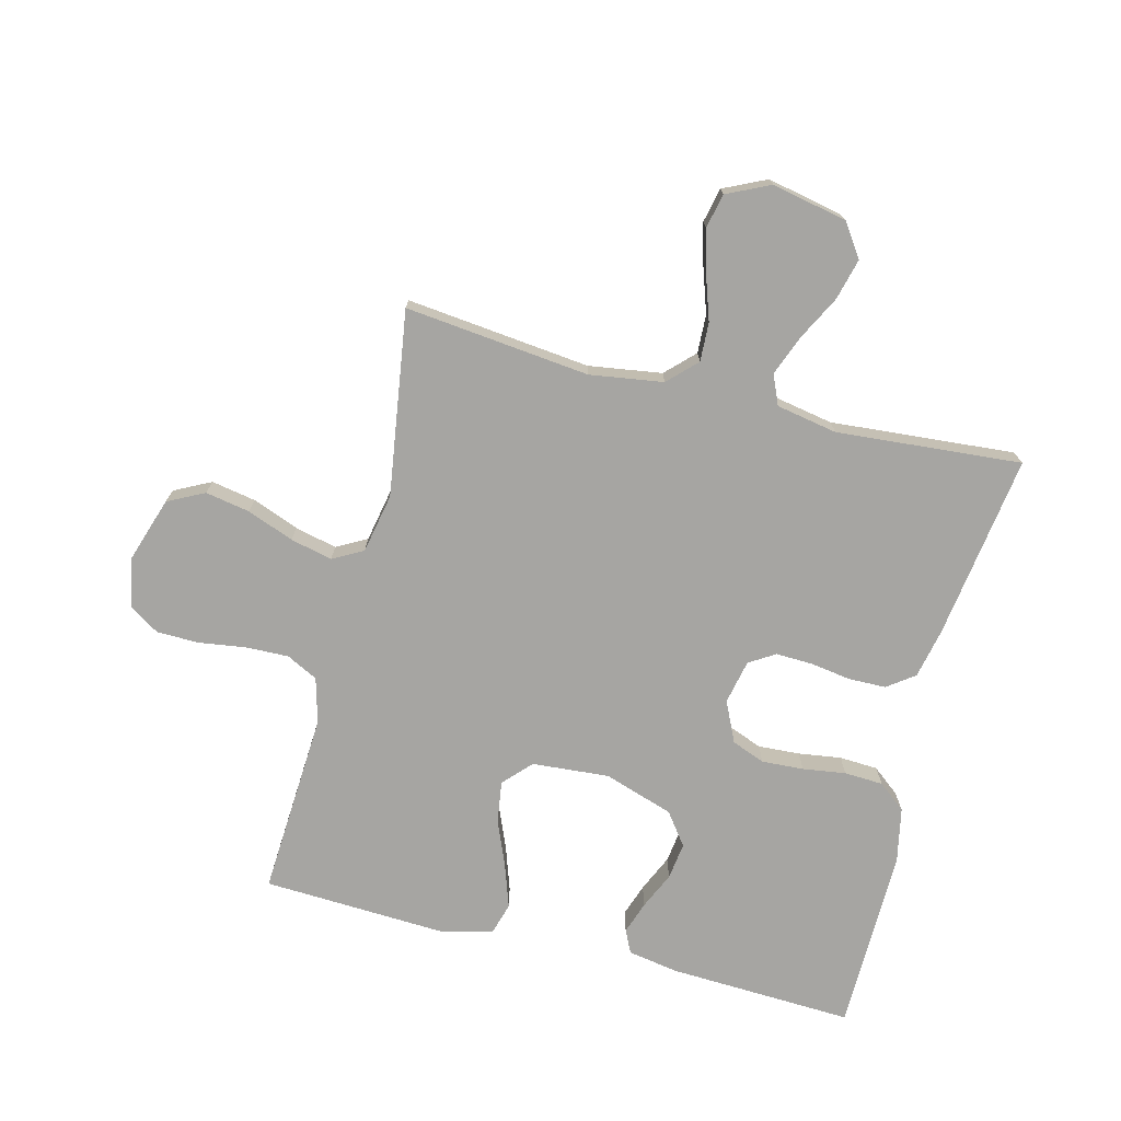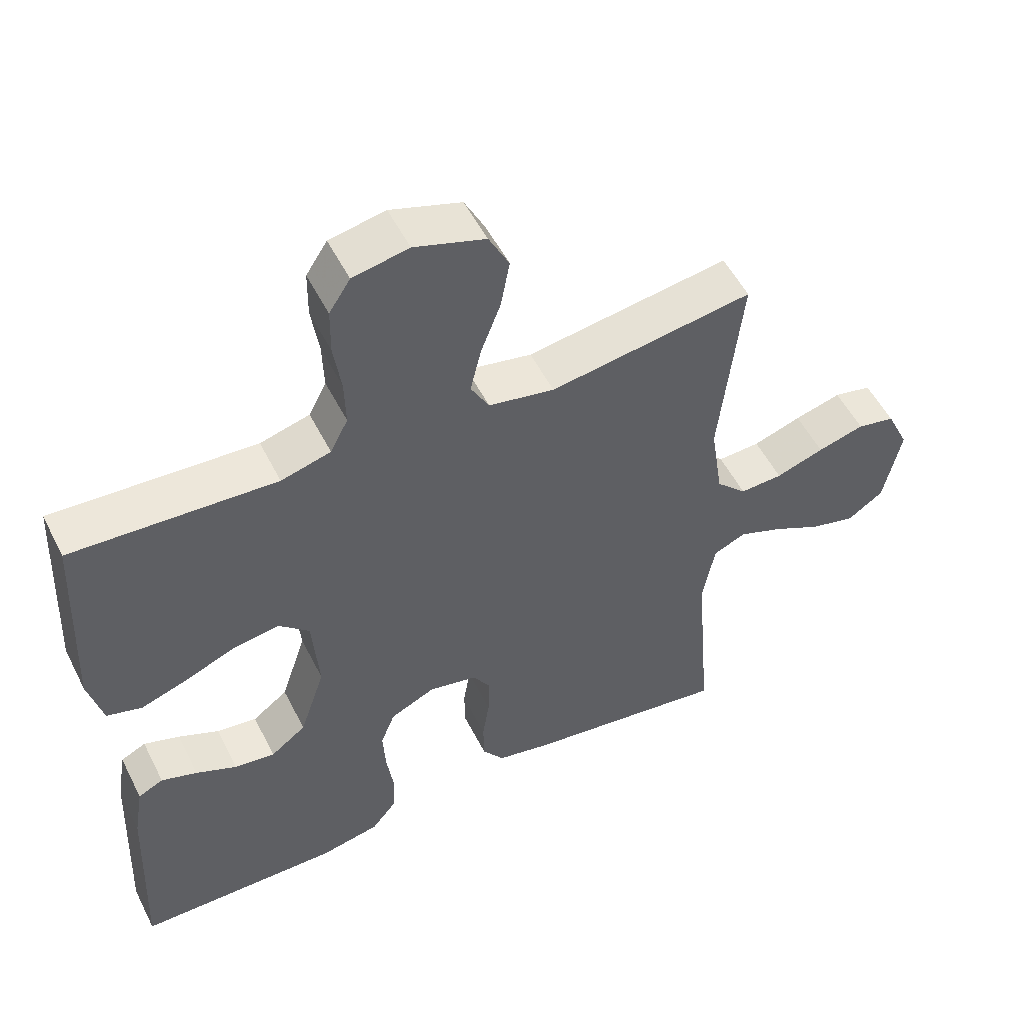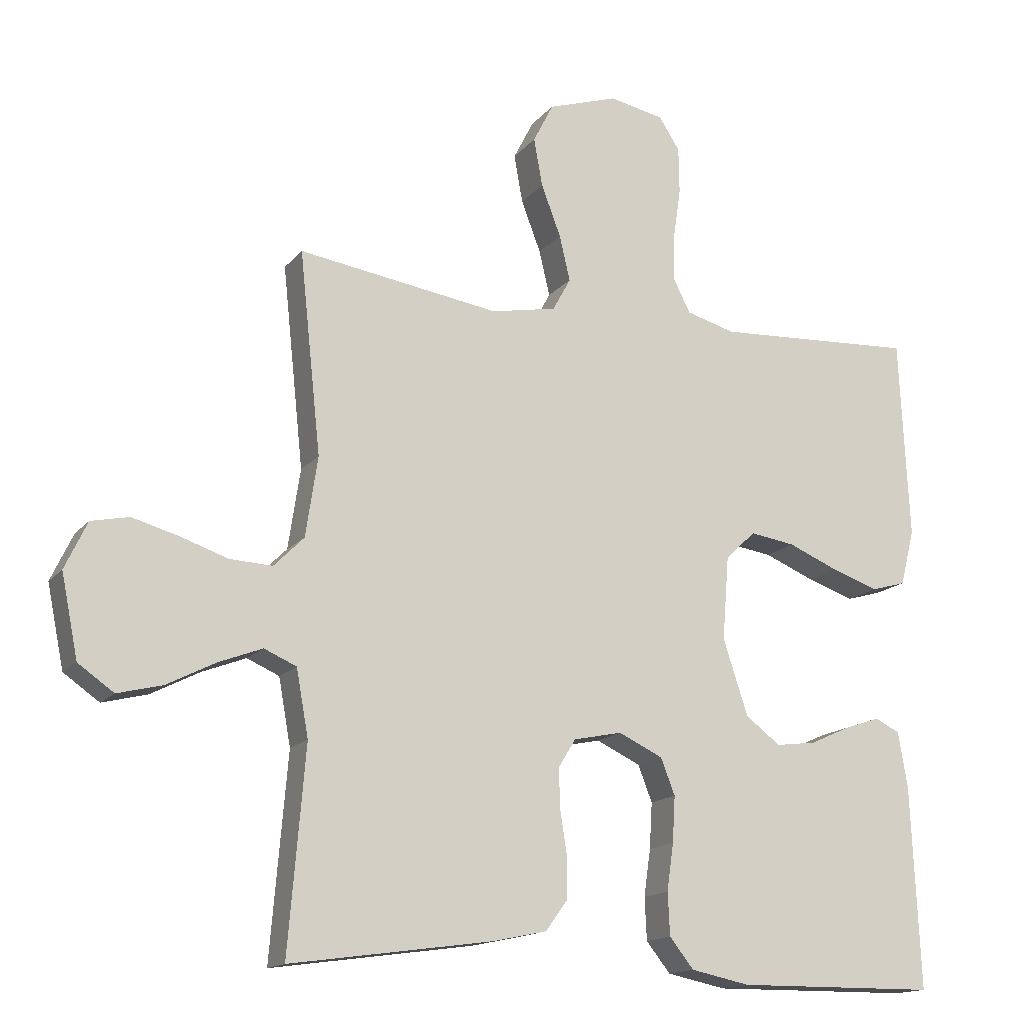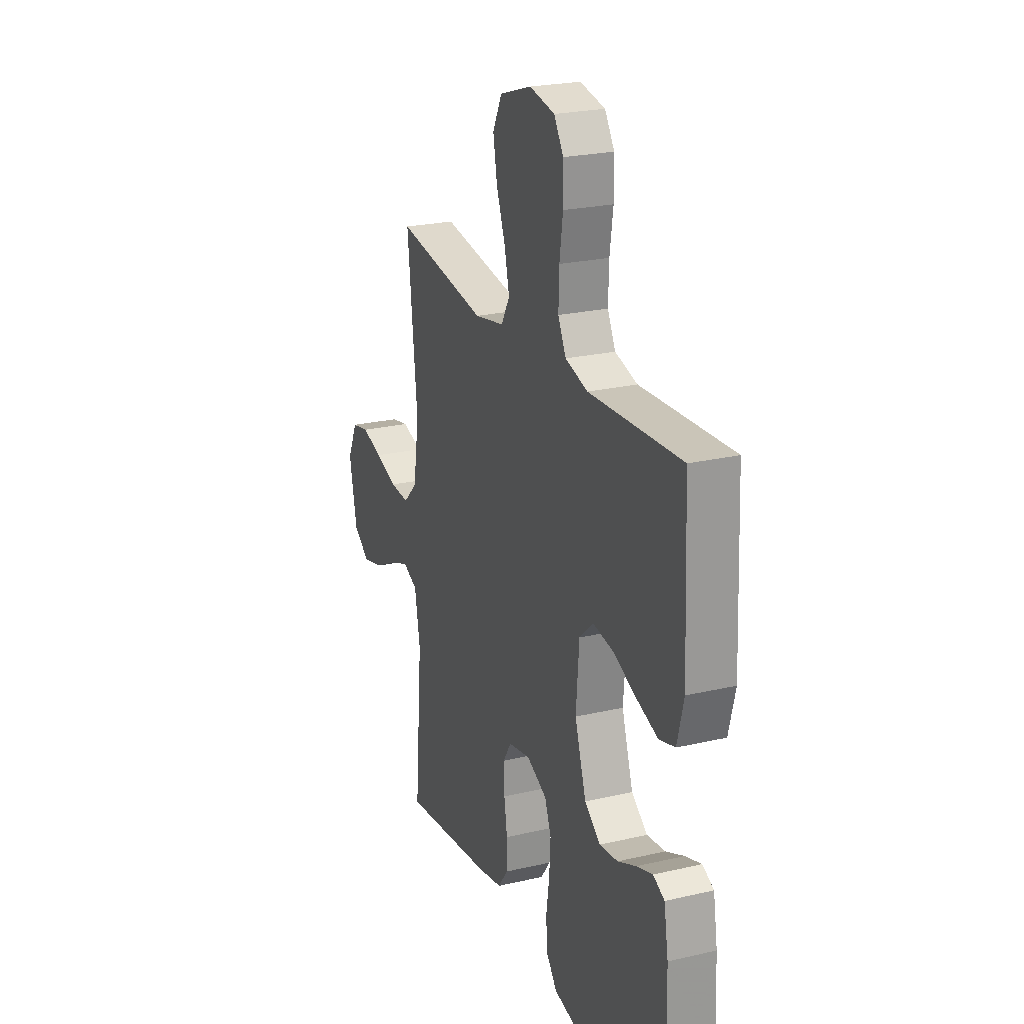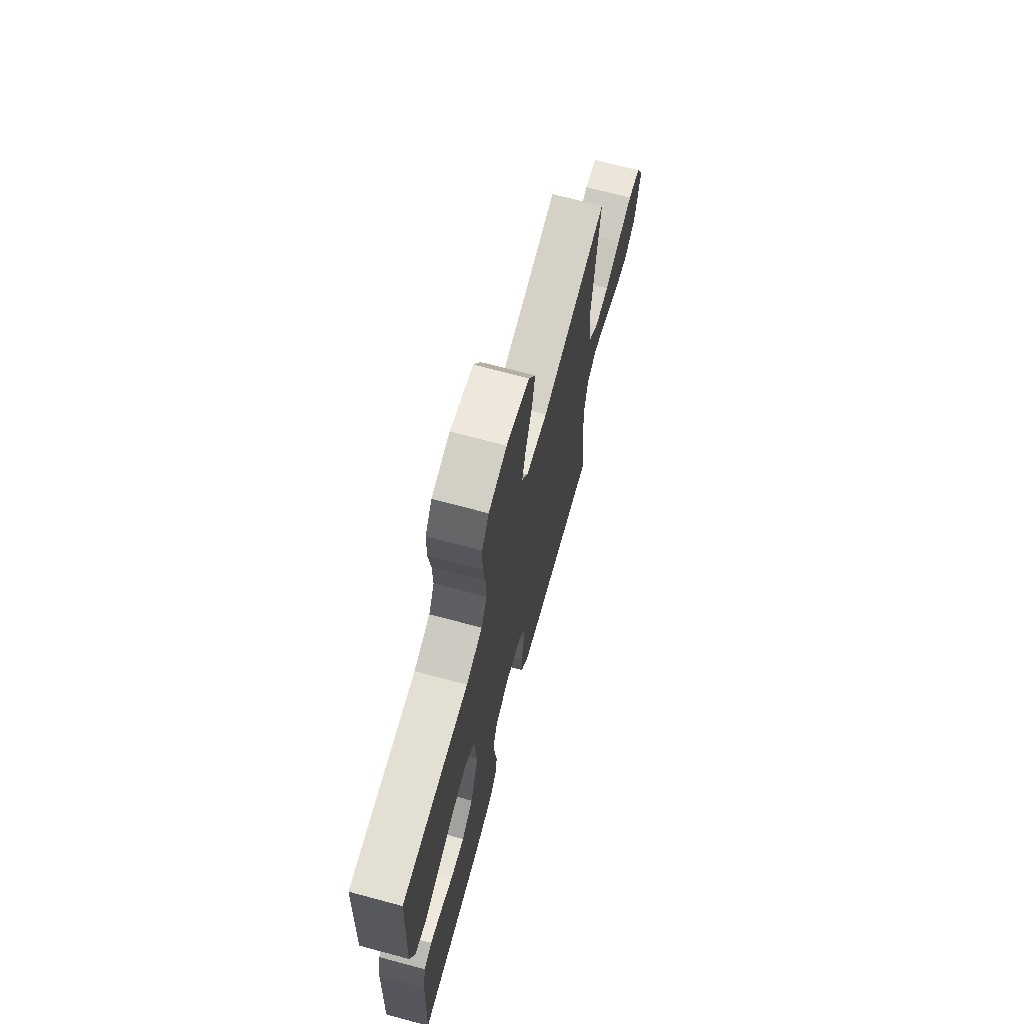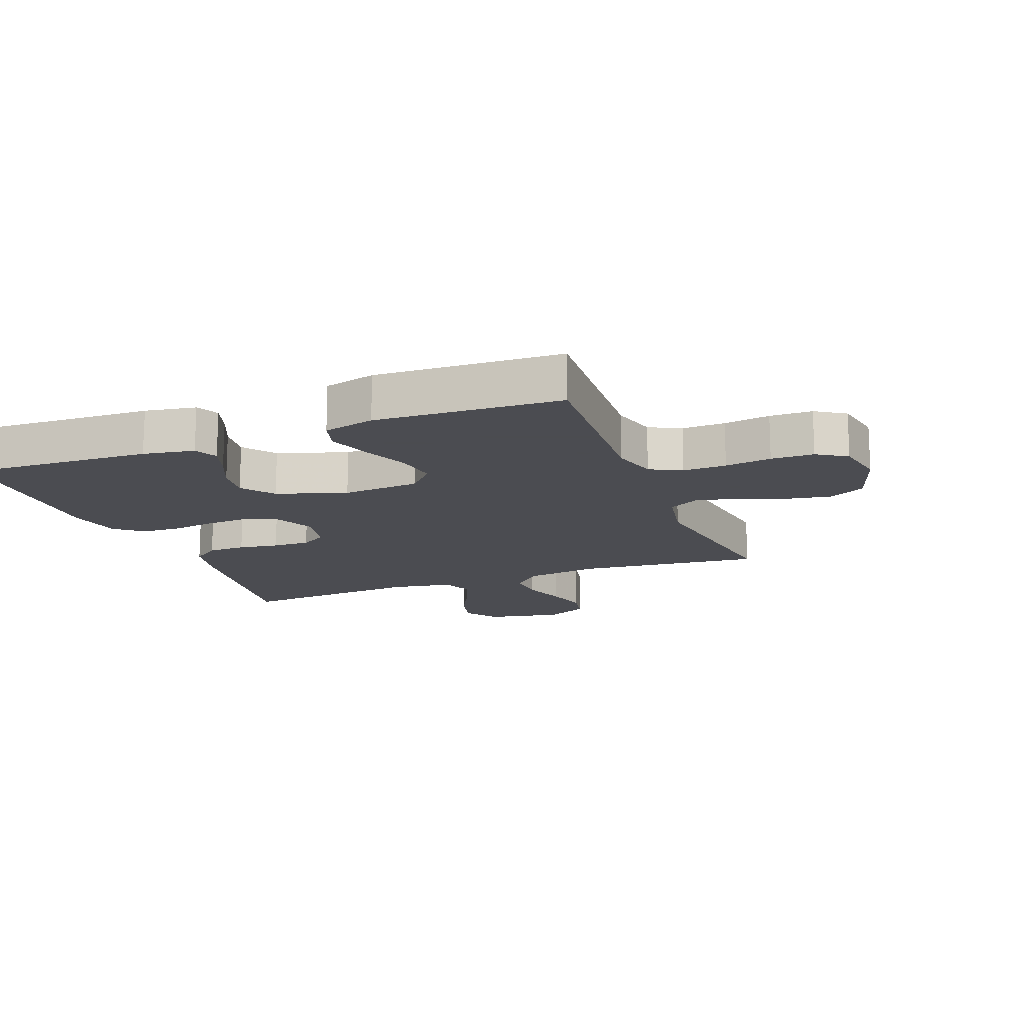
<metadata>
{"format":"obj","ext":"obj","renderer":"f3d","projection":"perspective","resolution":1024,"background":"white","views":[{"elev":-73.7,"azim":75.7,"up":"+Y"},{"elev":53.0,"azim":-26.4,"up":"+Z"},{"elev":-15.3,"azim":155.0,"up":"+Z"},{"elev":23.7,"azim":-111.3,"up":"+Z"},{"elev":70.1,"azim":-75.0,"up":"+Z"},{"elev":-15.3,"azim":-69.0,"up":"+Y"}]}
</metadata>
<code>
v -0.5 0.07 -0.5
v -0.487 0.07 -0.2
v -0.473 0.07 -0.117
v -0.436 0.07 -0.099
v -0.383 0.07 -0.117
v -0.323 0.07 -0.144
v -0.263 0.07 -0.152
v -0.211 0.07 -0.113
v -0.174 0.07 0
v -0.184 0.07 0.125
v -0.229 0.07 0.167
v -0.296 0.07 0.157
v -0.371 0.07 0.126
v -0.441 0.07 0.102
v -0.493 0.07 0.117
v -0.514 0.07 0.2
v -0.5 0.07 0.5
v -0.2 0.07 0.483
v -0.127 0.07 0.503
v -0.101 0.07 0.554
v -0.103 0.07 0.624
v -0.114 0.07 0.699
v -0.113 0.07 0.768
v -0.082 0.07 0.816
v 0 0.07 0.832
v 0.104 0.07 0.798
v 0.134 0.07 0.739
v 0.121 0.07 0.667
v 0.092 0.07 0.591
v 0.076 0.07 0.523
v 0.103 0.07 0.474
v 0.2 0.07 0.455
v 0.5 0.07 0.5
v 0.468 0.07 0.2
v 0.486 0.07 0.081
v 0.531 0.07 0.036
v 0.594 0.07 0.039
v 0.665 0.07 0.063
v 0.734 0.07 0.082
v 0.79 0.07 0.07
v 0.823 0.07 0
v 0.798 0.07 -0.122
v 0.745 0.07 -0.159
v 0.678 0.07 -0.142
v 0.606 0.07 -0.105
v 0.541 0.07 -0.08
v 0.493 0.07 -0.101
v 0.475 0.07 -0.2
v 0.5 0.07 -0.5
v 0.2 0.07 -0.458
v 0.119 0.07 -0.441
v 0.087 0.07 -0.397
v 0.086 0.07 -0.336
v 0.096 0.07 -0.271
v 0.098 0.07 -0.211
v 0.072 0.07 -0.169
v 0 0.07 -0.154
v -0.066 0.07 -0.185
v -0.087 0.07 -0.239
v -0.083 0.07 -0.307
v -0.073 0.07 -0.377
v -0.076 0.07 -0.44
v -0.112 0.07 -0.485
v -0.2 0.07 -0.503
v -0.5 0 -0.5
v -0.487 0 -0.2
v -0.473 0 -0.117
v -0.436 0 -0.099
v -0.383 0 -0.117
v -0.323 0 -0.144
v -0.263 0 -0.152
v -0.211 0 -0.113
v -0.174 0 0
v -0.184 0 0.125
v -0.229 0 0.167
v -0.296 0 0.157
v -0.371 0 0.126
v -0.441 0 0.102
v -0.493 0 0.117
v -0.514 0 0.2
v -0.5 0 0.5
v -0.2 0 0.483
v -0.127 0 0.503
v -0.101 0 0.554
v -0.103 0 0.624
v -0.114 0 0.699
v -0.113 0 0.768
v -0.082 0 0.816
v 0 0 0.832
v 0.104 0 0.798
v 0.134 0 0.739
v 0.121 0 0.667
v 0.092 0 0.591
v 0.076 0 0.523
v 0.103 0 0.474
v 0.2 0 0.455
v 0.5 0 0.5
v 0.468 0 0.2
v 0.486 0 0.081
v 0.531 0 0.036
v 0.594 0 0.039
v 0.665 0 0.063
v 0.734 0 0.082
v 0.79 0 0.07
v 0.823 0 0
v 0.798 0 -0.122
v 0.745 0 -0.159
v 0.678 0 -0.142
v 0.606 0 -0.105
v 0.541 0 -0.08
v 0.493 0 -0.101
v 0.475 0 -0.2
v 0.5 0 -0.5
v 0.2 0 -0.458
v 0.119 0 -0.441
v 0.087 0 -0.397
v 0.086 0 -0.336
v 0.096 0 -0.271
v 0.098 0 -0.211
v 0.072 0 -0.169
v 0 0 -0.154
v -0.066 0 -0.185
v -0.087 0 -0.239
v -0.083 0 -0.307
v -0.073 0 -0.377
v -0.076 0 -0.44
v -0.112 0 -0.485
v -0.2 0 -0.503
f 60 61 62 63
f 59 60 63 64
f 58 59 64 1
f 51 52 53 54
f 51 54 55
f 48 49 50 51
f 47 48 51 55
f 46 47 55 56
f 42 43 44 45
f 42 45 46
f 41 42 46
f 37 38 39 40
f 37 40 41 46
f 32 33 34
f 31 32 34 35
f 26 27 28 29
f 26 29 30
f 25 26 30
f 24 25 30
f 21 22 23 24
f 20 21 24 30
f 19 20 30 31
f 15 16 17 18
f 12 13 14 15
f 12 15 18 19
f 3 4 5 6
f 1 2 3 6
f 58 1 6 7
f 57 58 7 8
f 37 46 56 57
f 36 37 57 8
f 35 36 8 9
f 31 35 9 10
f 11 12 19 31
f 10 11 31
f 127 126 125 124
f 128 127 124 123
f 65 128 123 122
f 118 117 116 115
f 119 118 115
f 115 114 113 112
f 119 115 112 111
f 120 119 111 110
f 109 108 107 106
f 110 109 106
f 110 106 105
f 104 103 102 101
f 110 105 104 101
f 98 97 96
f 99 98 96 95
f 93 92 91 90
f 94 93 90
f 94 90 89
f 94 89 88
f 88 87 86 85
f 94 88 85 84
f 95 94 84 83
f 82 81 80 79
f 79 78 77 76
f 83 82 79 76
f 70 69 68 67
f 70 67 66 65
f 71 70 65 122
f 72 71 122 121
f 121 120 110 101
f 72 121 101 100
f 73 72 100 99
f 74 73 99 95
f 95 83 76 75
f 95 75 74
f 1 65 66 2
f 2 66 67 3
f 3 67 68 4
f 4 68 69 5
f 5 69 70 6
f 6 70 71 7
f 7 71 72 8
f 8 72 73 9
f 9 73 74 10
f 10 74 75 11
f 11 75 76 12
f 12 76 77 13
f 13 77 78 14
f 14 78 79 15
f 15 79 80 16
f 16 80 81 17
f 17 81 82 18
f 18 82 83 19
f 19 83 84 20
f 20 84 85 21
f 21 85 86 22
f 22 86 87 23
f 23 87 88 24
f 24 88 89 25
f 25 89 90 26
f 26 90 91 27
f 27 91 92 28
f 28 92 93 29
f 29 93 94 30
f 30 94 95 31
f 31 95 96 32
f 32 96 97 33
f 33 97 98 34
f 34 98 99 35
f 35 99 100 36
f 36 100 101 37
f 37 101 102 38
f 38 102 103 39
f 39 103 104 40
f 40 104 105 41
f 41 105 106 42
f 42 106 107 43
f 43 107 108 44
f 44 108 109 45
f 45 109 110 46
f 46 110 111 47
f 47 111 112 48
f 48 112 113 49
f 49 113 114 50
f 50 114 115 51
f 51 115 116 52
f 52 116 117 53
f 53 117 118 54
f 54 118 119 55
f 55 119 120 56
f 56 120 121 57
f 57 121 122 58
f 58 122 123 59
f 59 123 124 60
f 60 124 125 61
f 61 125 126 62
f 62 126 127 63
f 63 127 128 64
f 64 128 65 1

</code>
